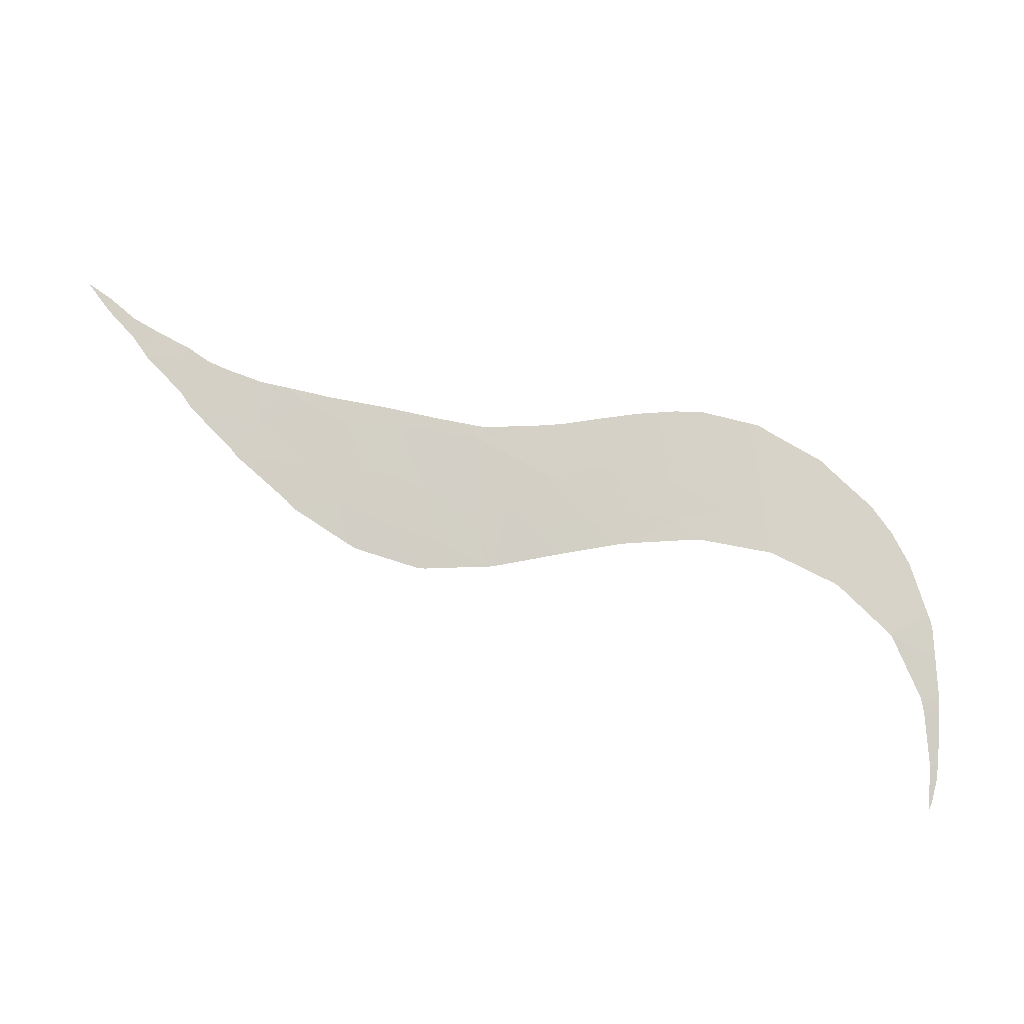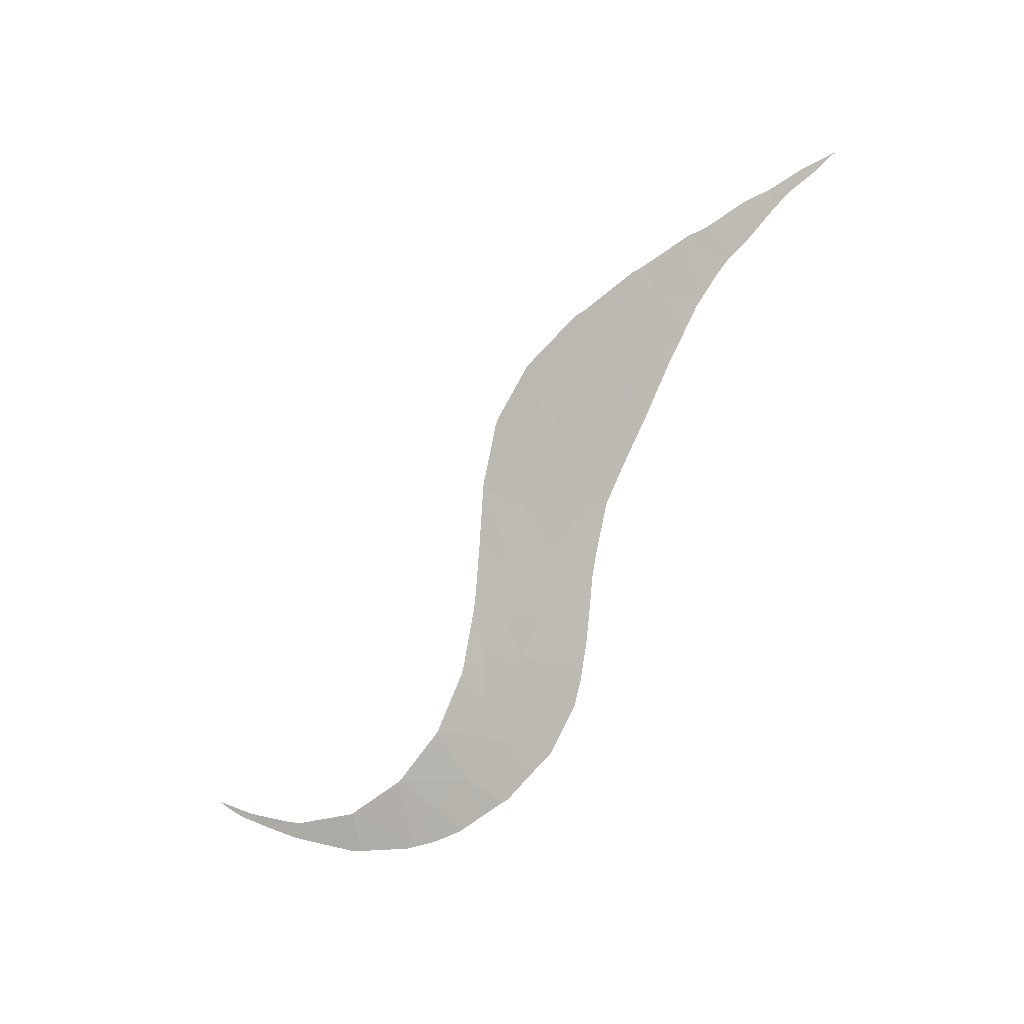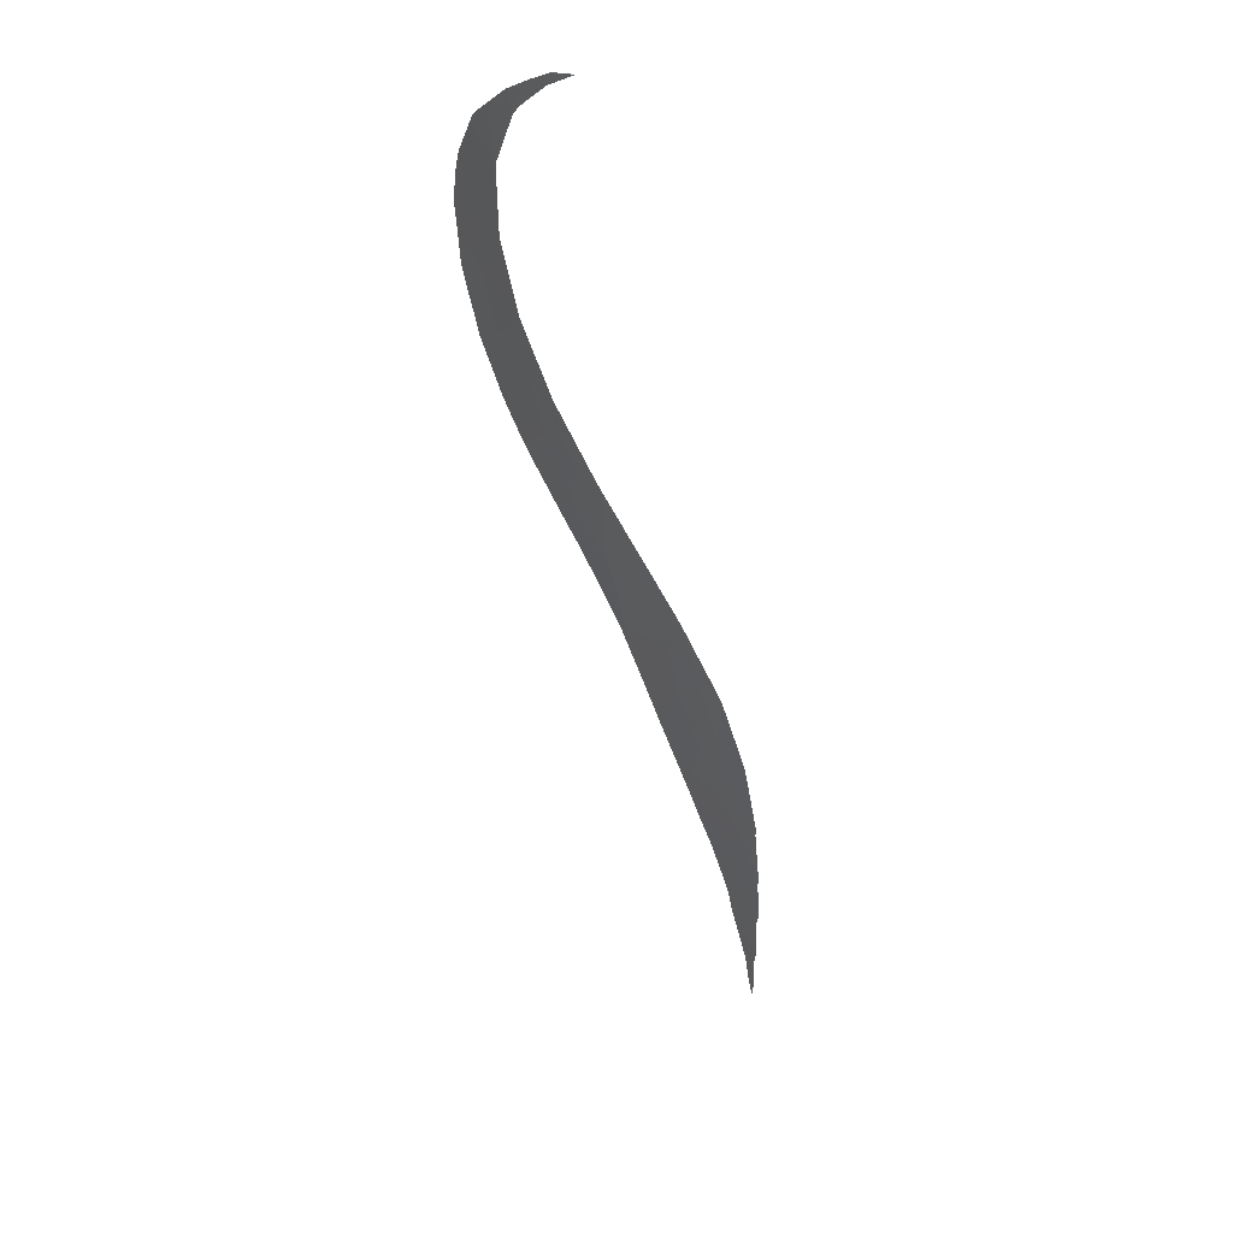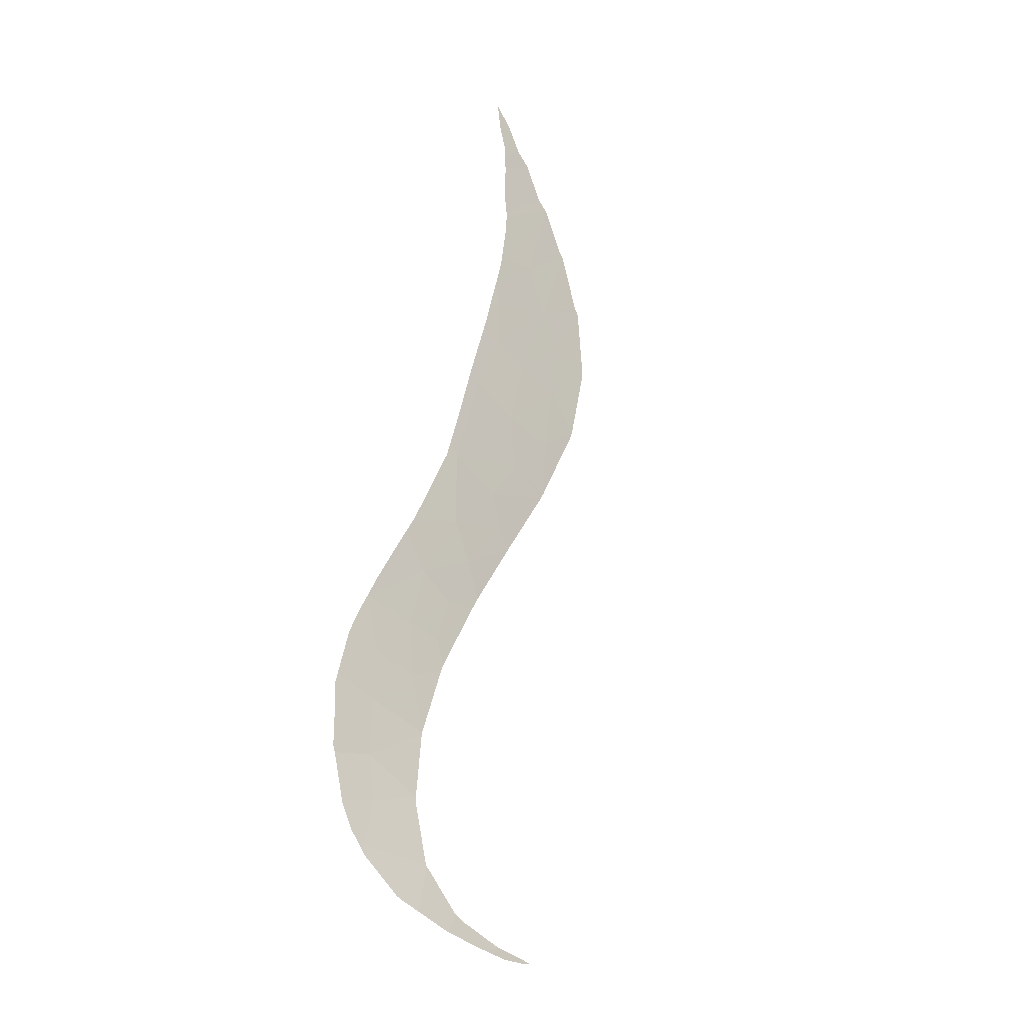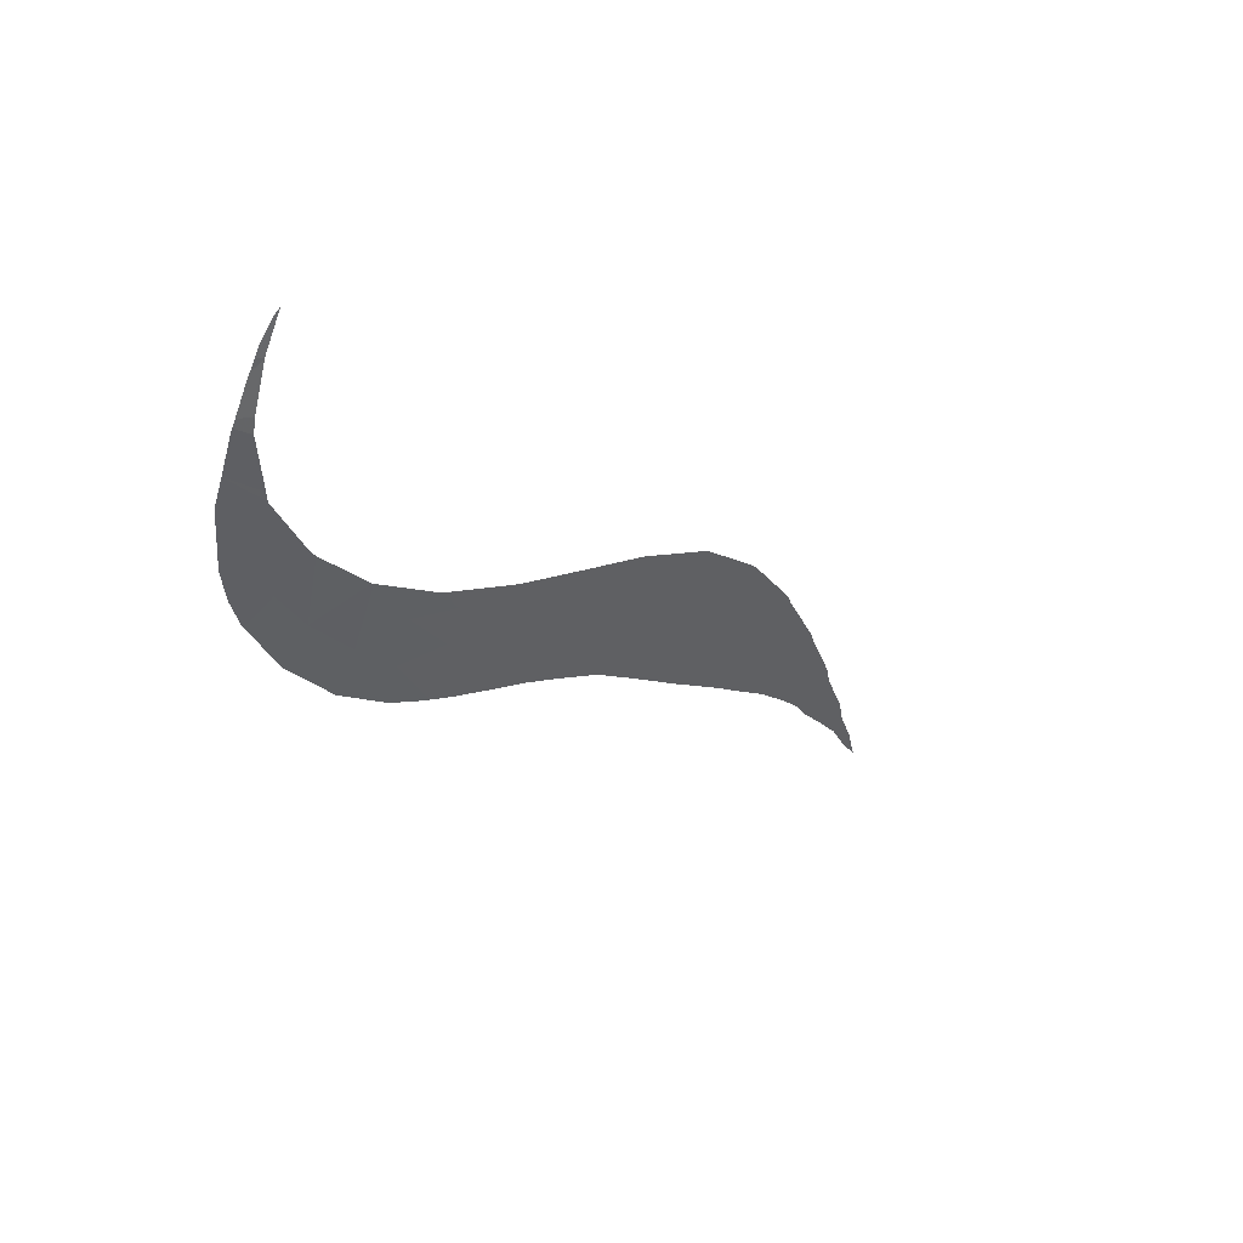
<metadata>
{"format":"obj","ext":"obj","renderer":"f3d","projection":"perspective","resolution":1024,"background":"white","views":[{"elev":-33.9,"azim":-17.4,"up":"+Z"},{"elev":-68.2,"azim":-101.8,"up":"+Y"},{"elev":-78.4,"azim":95.5,"up":"+Z"},{"elev":59.5,"azim":118.7,"up":"+Y"},{"elev":-30.1,"azim":150.4,"up":"+Y"}]}
</metadata>
<code>
v 37.07 91.37 -18.39
v 38.24 91.41 -19.53
v 36.98 92.16 -20.03
v 38.87 90.56 -18.14
v 29.4 94.63 -18.9
v 29.3 94.62 -18.79
v 29.62 94 -17.73
v 40.6 90.09 -18.58
v 39.61 90.86 -19.51
v 39.67 91.26 -20.48
v 39.32 91.41 -20.5
v 45.79 89.61 -21.79
v 43.88 89.84 -20.91
v 45.02 88.95 -19.53
v 46.34 88.95 -20.48
v 46.05 88.4 -18.9
v 34.88 91.7 -17.19
v 35.93 92.21 -19.21
v 34.92 92.74 -19.48
v 28.1 93.97 -16.37
v 27.42 94.62 -17.22
v 25.97 94.58 -15.88
v 27.77 93.55 -15.15
v 47.86 89.86 -23.56
v 47.7 89.78 -23.31
v 49.09 89.73 -23.82
v 34.03 93.43 -20.17
v 35.63 93.16 -20.97
v 34.8 93.5 -20.95
v 30.85 94.05 -18.86
v 29.54 94.64 -19.03
v 31.53 93.34 -17.94
v 32.3 93.8 -19.53
v 31.3 94.48 -20.12
v 30.76 92.99 -16.54
v 27.56 94.64 -17.39
v 36.85 92.59 -20.81
v 35.78 93.1 -20.96
v 49.3 91.23 -26.8
v 48.93 90.54 -25.4
v 49.39 90.41 -25.33
v 31.6 94.44 -20.28
v 33.33 92.9 -18.48
v 32.35 92.43 -16.65
v 29.53 93.19 -15.91
v 37.55 92.25 -20.71
v 37.47 92.29 -20.72
v 33.73 93.93 -20.94
v 33.49 94.01 -20.9
v 40.91 90.5 -19.84
v 41.6 90.47 -20.45
v 41.78 90.41 -20.47
v 43.81 89.85 -20.89
v 43.32 89.14 -18.62
v 42.21 89.91 -19.58
v 43.24 90.01 -20.78
v 44.29 88.44 -17.66
v 41.79 89.4 -17.92
v 45.97 89.61 -21.9
v 47.65 89.76 -23.25
v 47.77 88.77 -20.93
v 49.12 89.78 -23.95
v 48.78 90.36 -24.99
v 49.35 90.25 -25.02
v 49 89.54 -23.37
v 24.38 94.48 -14.26
v 24.49 94.08 -13.41
v 24.54 94.07 -13.44
v 25.64 93.89 -14.03
v 45.32 88.36 -18.3
v 45.6 88.38 -18.53
v 46.72 88.43 -19.45
v 46.77 88.43 -19.49
v 37.76 90.41 -16.76
v 38.17 90.23 -16.71
v 28.78 93.24 -15.37
v 29.51 93.04 -15.55
v 28.58 93.3 -15.32
v 27.85 93.5 -15.1
v 28.02 93.46 -15.17
v 29.98 92.92 -15.69
v 30.28 92.83 -15.75
v 30.41 92.79 -15.78
v 31.1 92.59 -15.93
v 31.75 92.41 -16.07
v 31.91 92.36 -16.11
v 49.54 91.16 -26.78
v 49.57 91.35 -27.13
v 49.44 91.84 -27.92
v 49.5 91.76 -27.82
v 49.48 91.82 -27.91
v 49.44 91.89 -28.01
v 48.77 89.25 -22.65
v 48.93 89.39 -23.04
v 47.87 88.72 -20.87
v 47.7 88.66 -20.63
v 48.06 88.79 -21.15
v 47.45 88.57 -20.26
v 43.55 88.53 -17.25
v 44.38 88.43 -17.71
v 45.12 88.35 -18.12
v 42.86 88.64 -16.94
v 43.18 88.56 -17.02
v 32.41 92.22 -16.23
v 32.2 92.28 -16.18
v 33.01 92.06 -16.38
v 48.09 88.81 -21.21
v 48.86 89.32 -22.84
v 49.36 90.28 -25.08
v 49.48 90.82 -26.12
v 49.51 90.98 -26.42
v 34.94 91.51 -16.82
v 34.33 91.69 -16.68
v 33.61 91.89 -16.52
v 36.1 91.08 -16.83
v 36.42 90.95 -16.83
v 37.3 90.61 -16.81
v 29.55 93.03 -15.56
v 26.27 93.83 -14.44
v 26.88 93.72 -14.72
v 27.59 93.56 -15
v 41.43 88.99 -16.57
v 40.13 89.43 -16.56
v 40.63 89.25 -16.53
v 23.46 94.2 -12.75
v 22.94 94.39 -12.71
v 23.07 94.22 -12.44
v 23.78 94.18 -13
v 23.84 94.41 -13.6
v 22.96 94.22 -12.35
v 22.17 94.3 -11.81
v 25.56 94.51 -15.37
v 26.15 93.84 -14.37
v 24.18 94.12 -13.23
v 25.74 93.89 -14.09
v 39.46 89.69 -16.58
v 42.38 88.76 -16.81
v 37.4 90.56 -16.8
f 1 2 3
f 1 4 2
f 5 6 7
f 4 8 9
f 10 11 9
f 12 13 14
f 15 14 16
f 17 18 19
f 20 21 22
f 22 23 20
f 24 25 26
f 27 28 29
f 27 19 28
f 30 31 7
f 30 7 32
f 32 33 30
f 30 34 31
f 30 33 34
f 35 32 7
f 36 20 7
f 7 6 36
f 3 37 38
f 38 18 3
f 39 40 41
f 33 42 34
f 36 21 20
f 43 27 33
f 43 32 44
f 43 33 32
f 45 35 7
f 7 20 45
f 35 44 32
f 5 7 31
f 3 46 47
f 19 27 43
f 19 38 28
f 19 18 38
f 27 48 49
f 27 29 48
f 33 49 42
f 33 27 49
f 3 47 37
f 50 10 9
f 50 51 10
f 11 46 2
f 2 9 11
f 52 51 50
f 14 53 54
f 14 13 53
f 52 50 55
f 2 46 3
f 1 3 18
f 56 52 55
f 14 54 57
f 8 50 9
f 55 54 53
f 53 56 55
f 8 55 50
f 8 58 55
f 15 12 14
f 15 59 12
f 58 54 55
f 60 59 61
f 61 59 15
f 4 9 2
f 17 1 18
f 17 43 44
f 17 19 43
f 62 63 24
f 64 63 62
f 26 25 65
f 62 24 26
f 66 67 68
f 69 66 68
f 14 70 71
f 16 14 71
f 72 15 16
f 73 61 15
f 15 72 73
f 4 74 75
f 76 45 20
f 77 45 76
f 76 20 23
f 76 23 78
f 23 79 80
f 78 23 80
f 45 81 82
f 35 45 82
f 82 83 35
f 84 35 83
f 85 44 35
f 35 84 85
f 86 44 85
f 39 87 88
f 89 39 88
f 88 90 89
f 91 89 90
f 92 89 91
f 25 93 94
f 65 25 94
f 95 61 96
f 97 61 95
f 61 73 98
f 98 96 61
f 57 54 99
f 100 14 57
f 70 14 100
f 100 101 70
f 54 102 103
f 99 54 103
f 104 44 105
f 106 17 44
f 44 104 106
f 105 44 86
f 93 60 61
f 25 60 93
f 107 61 97
f 93 61 107
f 108 94 93
f 109 63 64
f 40 63 109
f 109 41 40
f 110 39 41
f 111 39 110
f 87 39 111
f 112 17 113
f 17 106 114
f 113 17 114
f 17 115 116
f 1 17 116
f 116 117 1
f 45 118 81
f 22 119 120
f 23 22 120
f 120 121 23
f 79 23 121
f 118 45 77
f 122 58 123
f 123 124 122
f 125 126 127
f 128 129 126
f 126 125 128
f 127 126 130
f 115 17 112
f 130 126 131
f 132 133 119
f 22 132 119
f 134 129 128
f 67 66 129
f 129 134 67
f 135 66 69
f 132 66 135
f 135 133 132
f 123 8 4
f 58 8 123
f 136 123 4
f 4 75 136
f 137 58 122
f 102 54 58
f 58 137 102
f 138 1 117
f 4 1 138
f 138 74 4

</code>
